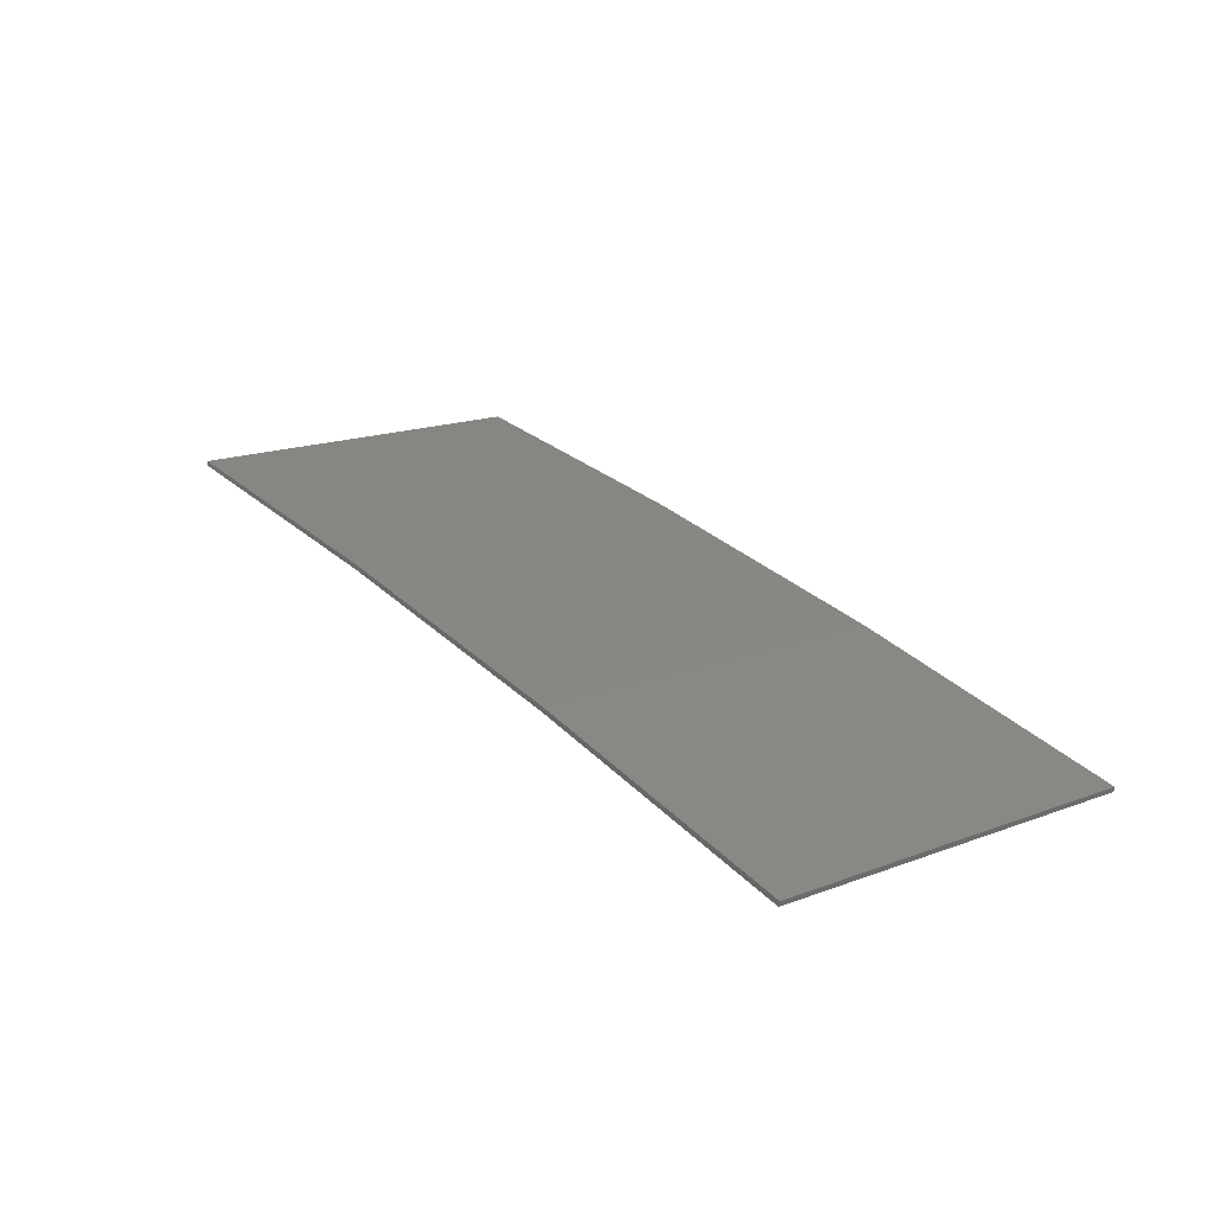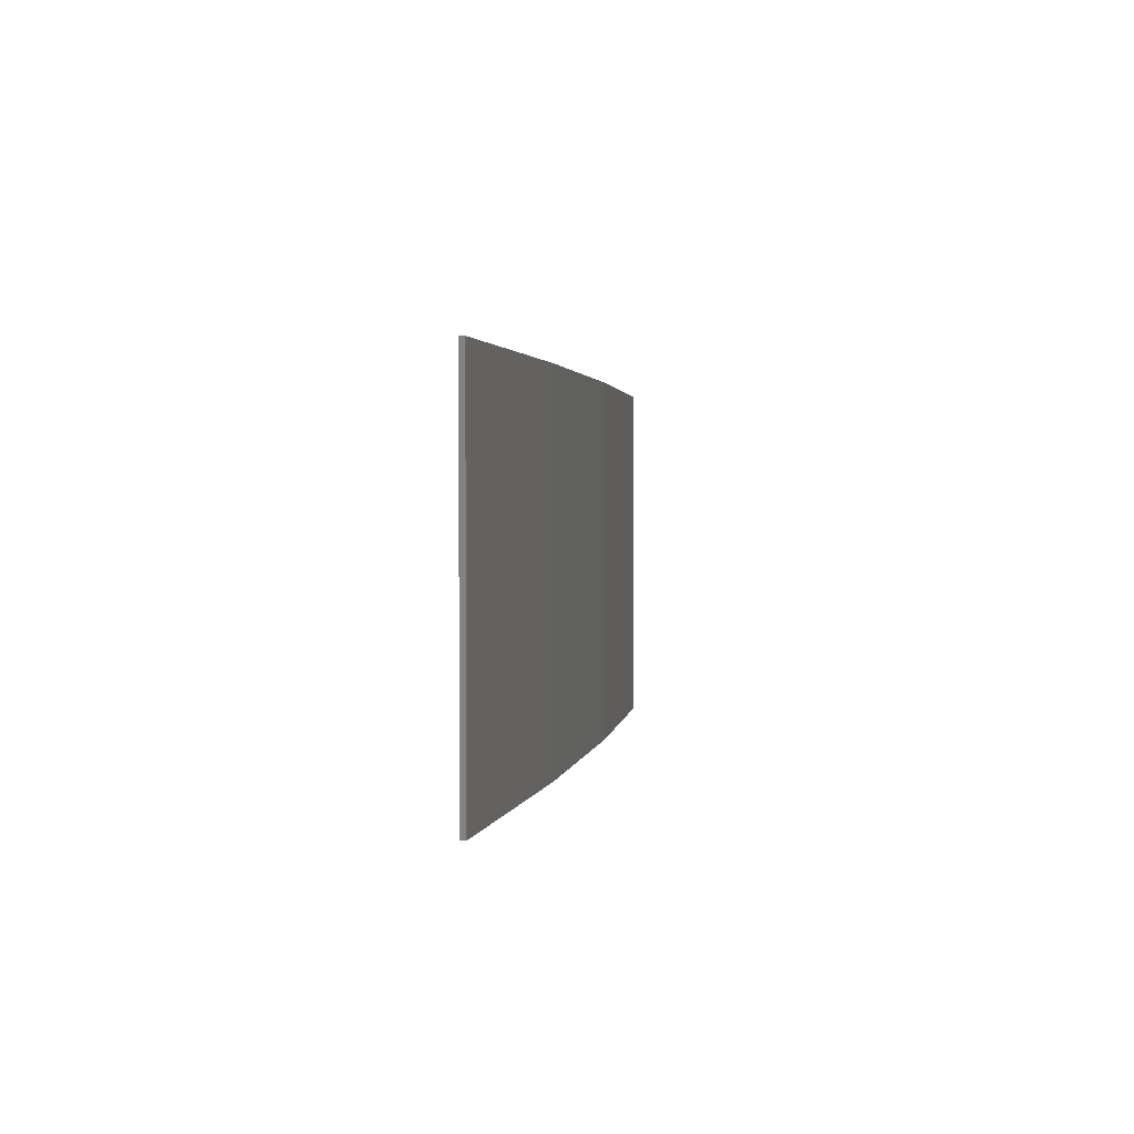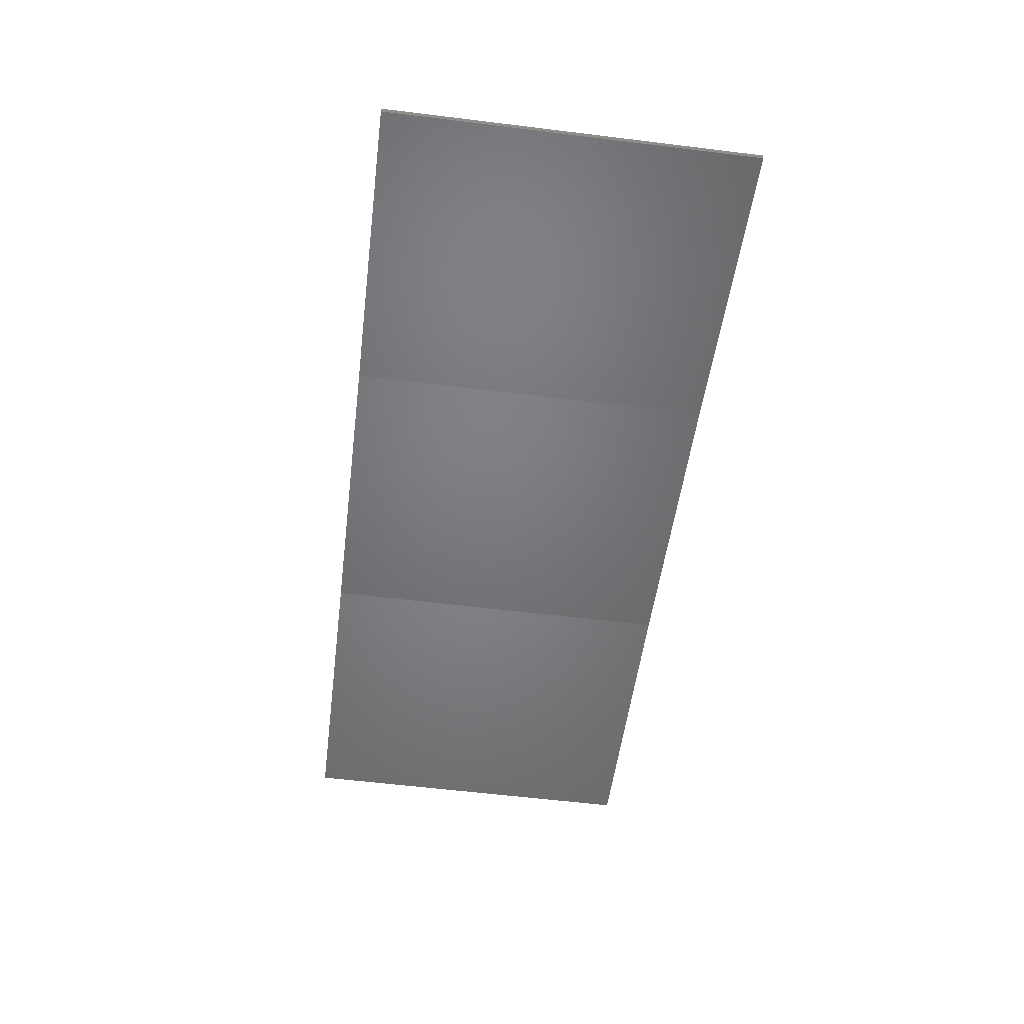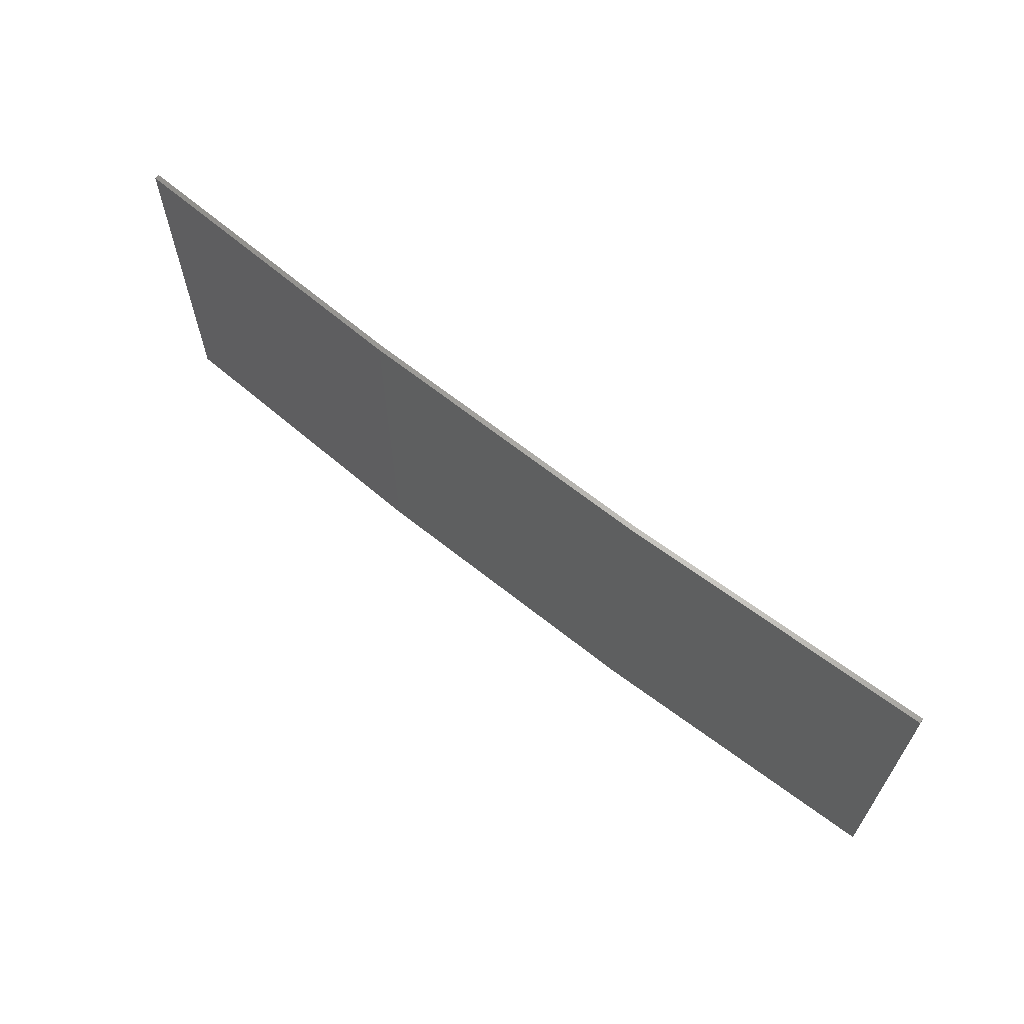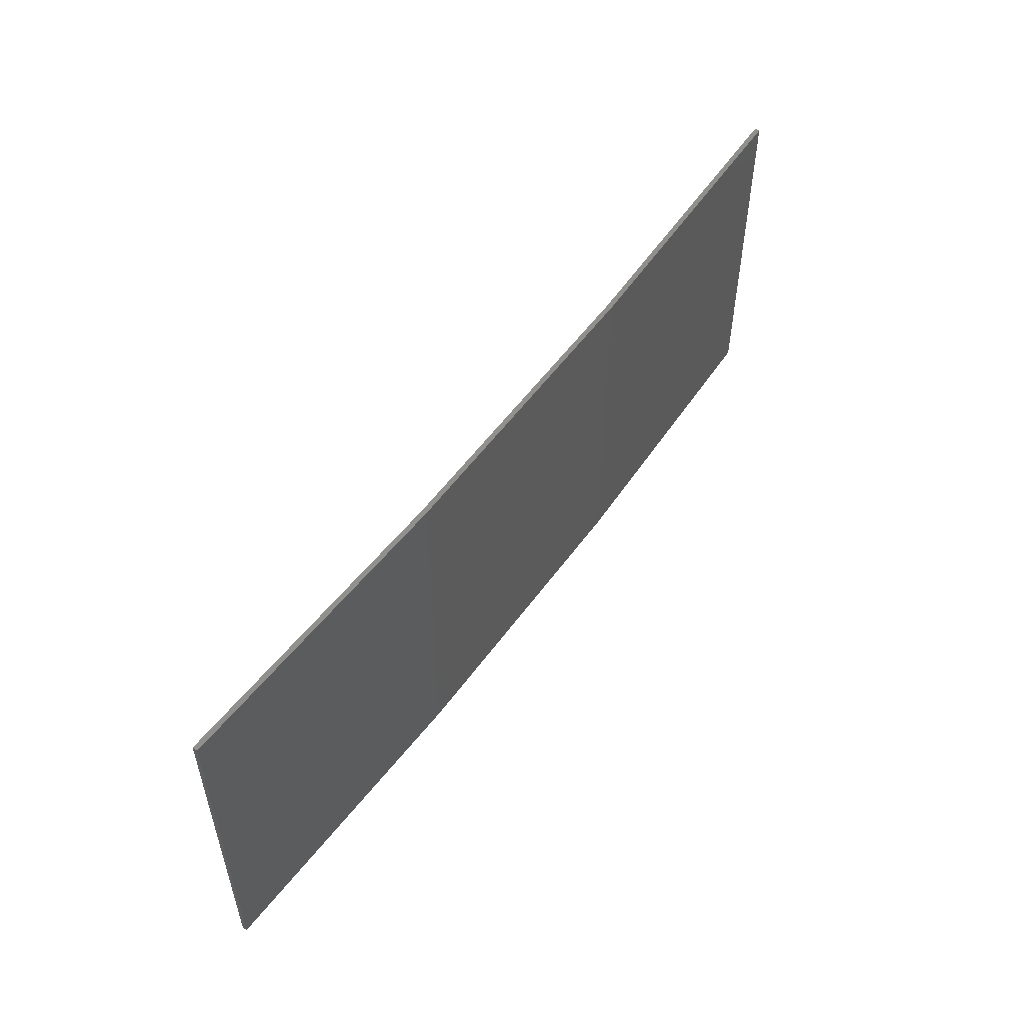
<metadata>
{"format":"stl","ext":"stl","renderer":"f3d","projection":"perspective","resolution":1024,"background":"white","views":[{"elev":17.8,"azim":-126.1,"up":"+Y"},{"elev":2.0,"azim":108.2,"up":"+Z"},{"elev":-59.2,"azim":-97.2,"up":"+Y"},{"elev":64.2,"azim":-132.1,"up":"+Z"},{"elev":53.4,"azim":133.8,"up":"+Z"}]}
</metadata>
<code>
# stl→obj: 16 verts, 28 faces
v -9.877 3.851 -159.7
v -9.877 3.851 -163.2
v -12.92 3.477 -163.2
v -12.92 3.477 -159.7
v -15.95 2.999 -163.2
v -15.95 2.999 -159.7
v -18.96 2.419 -163.2
v -18.96 2.419 -159.7
v -18.95 2.37 -159.7
v -18.95 2.37 -163.2
v -9.872 3.801 -163.2
v -9.872 3.801 -159.7
v -12.91 3.427 -163.2
v -12.91 3.427 -159.7
v -15.94 2.95 -163.2
v -15.94 2.95 -159.7
f 1 2 3
f 4 3 5
f 4 1 3
f 6 5 7
f 6 4 5
f 8 6 7
f 9 8 7
f 9 7 10
f 11 12 13
f 13 14 15
f 12 14 13
f 15 16 10
f 14 16 15
f 16 9 10
f 1 12 11
f 1 11 2
f 16 6 9
f 9 6 8
f 14 4 16
f 16 4 6
f 12 1 14
f 14 1 4
f 5 15 10
f 5 10 7
f 3 13 15
f 3 15 5
f 2 11 13
f 2 13 3

</code>
